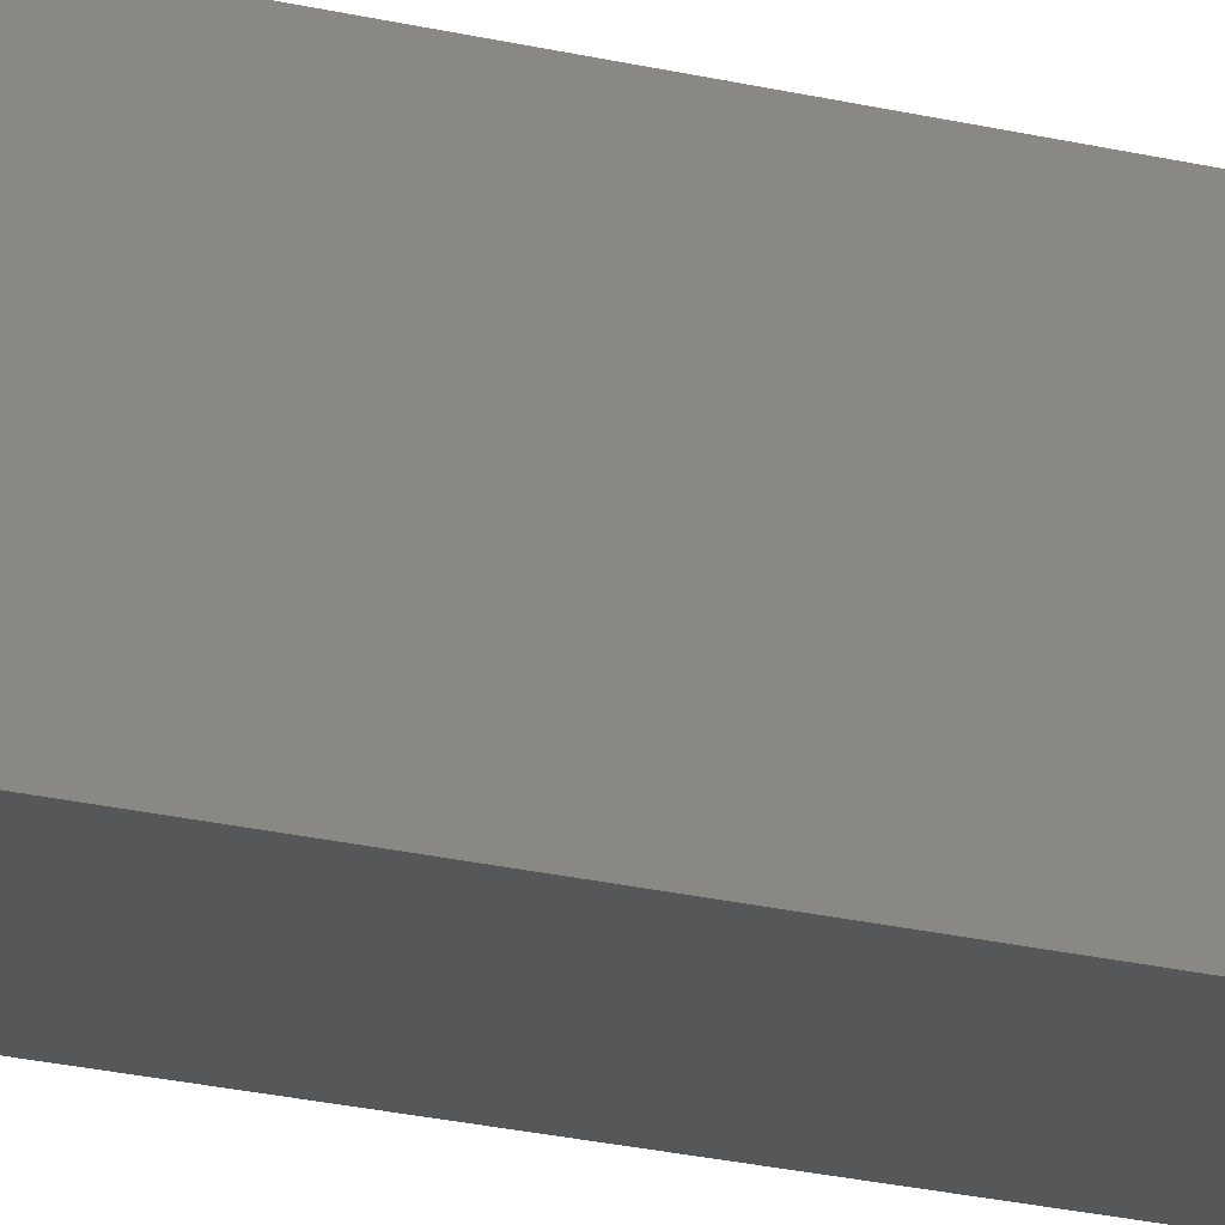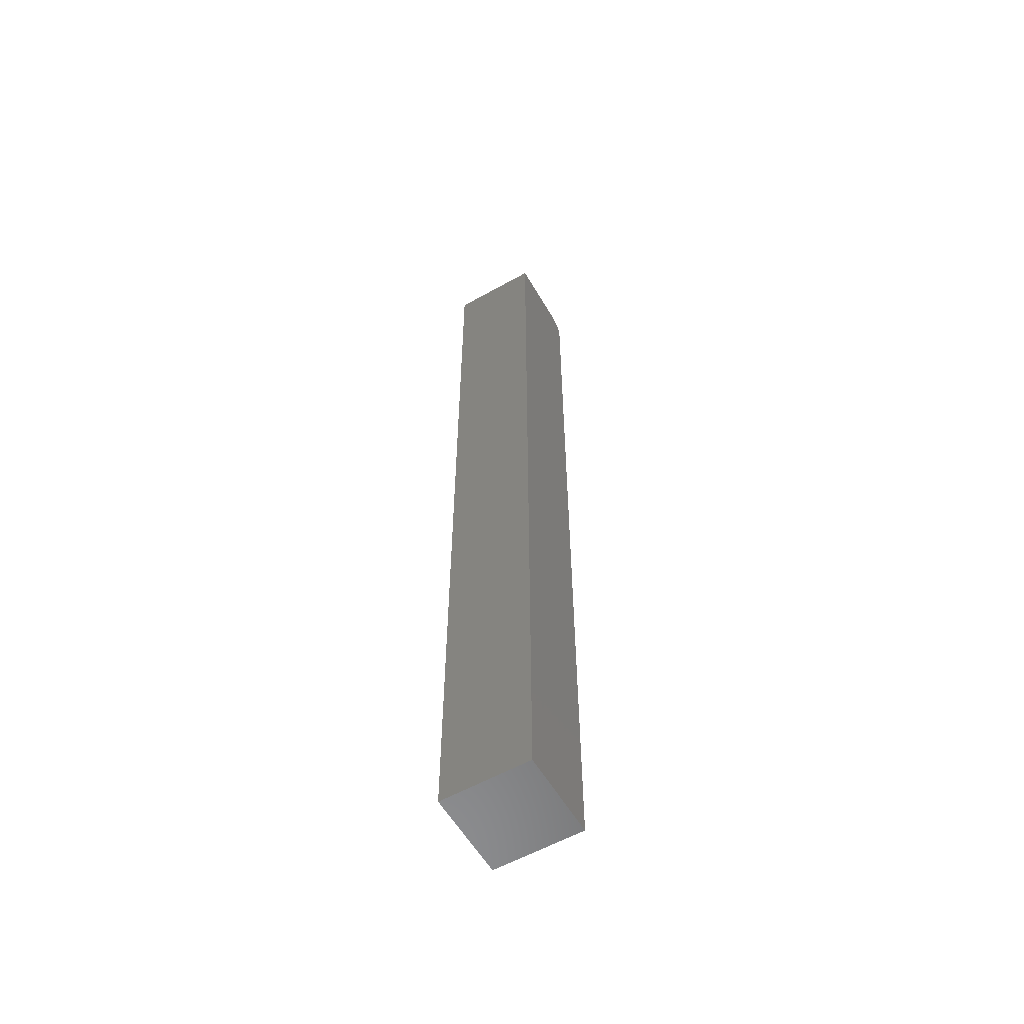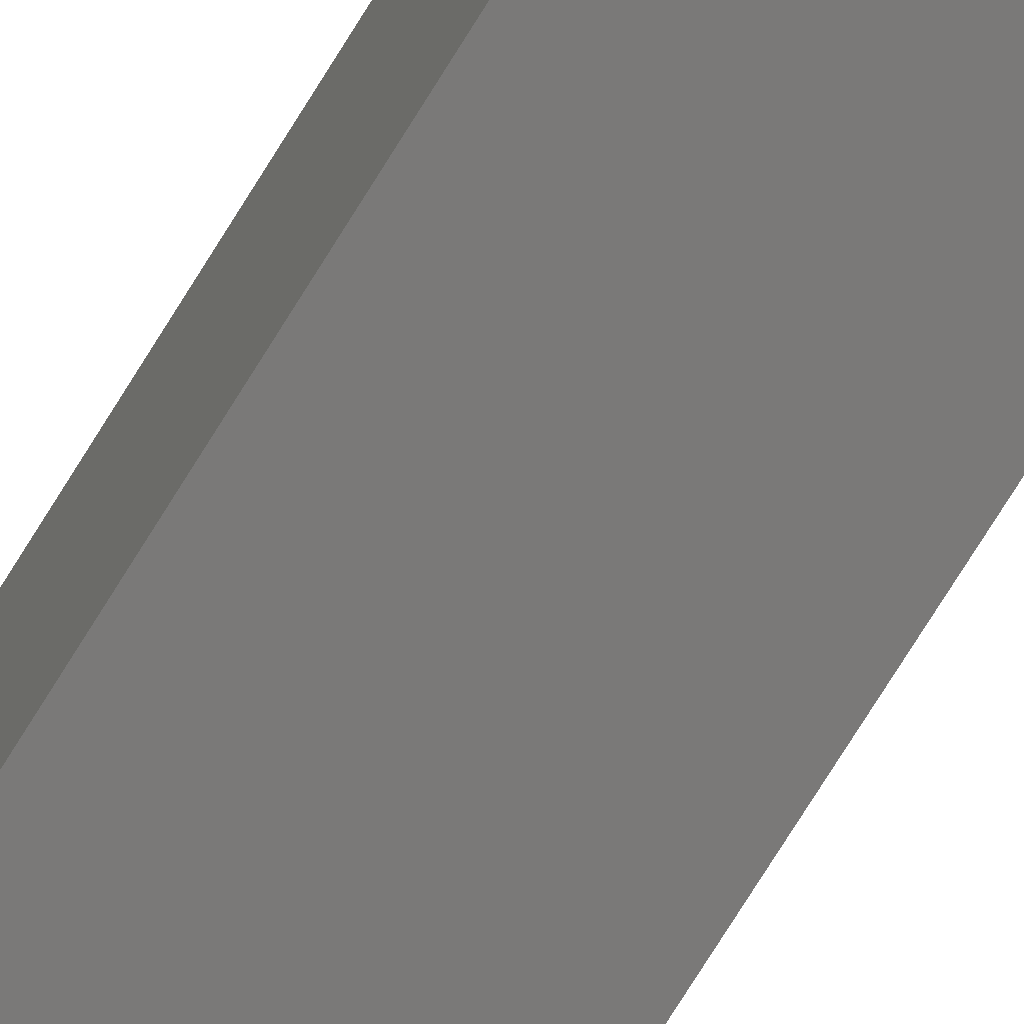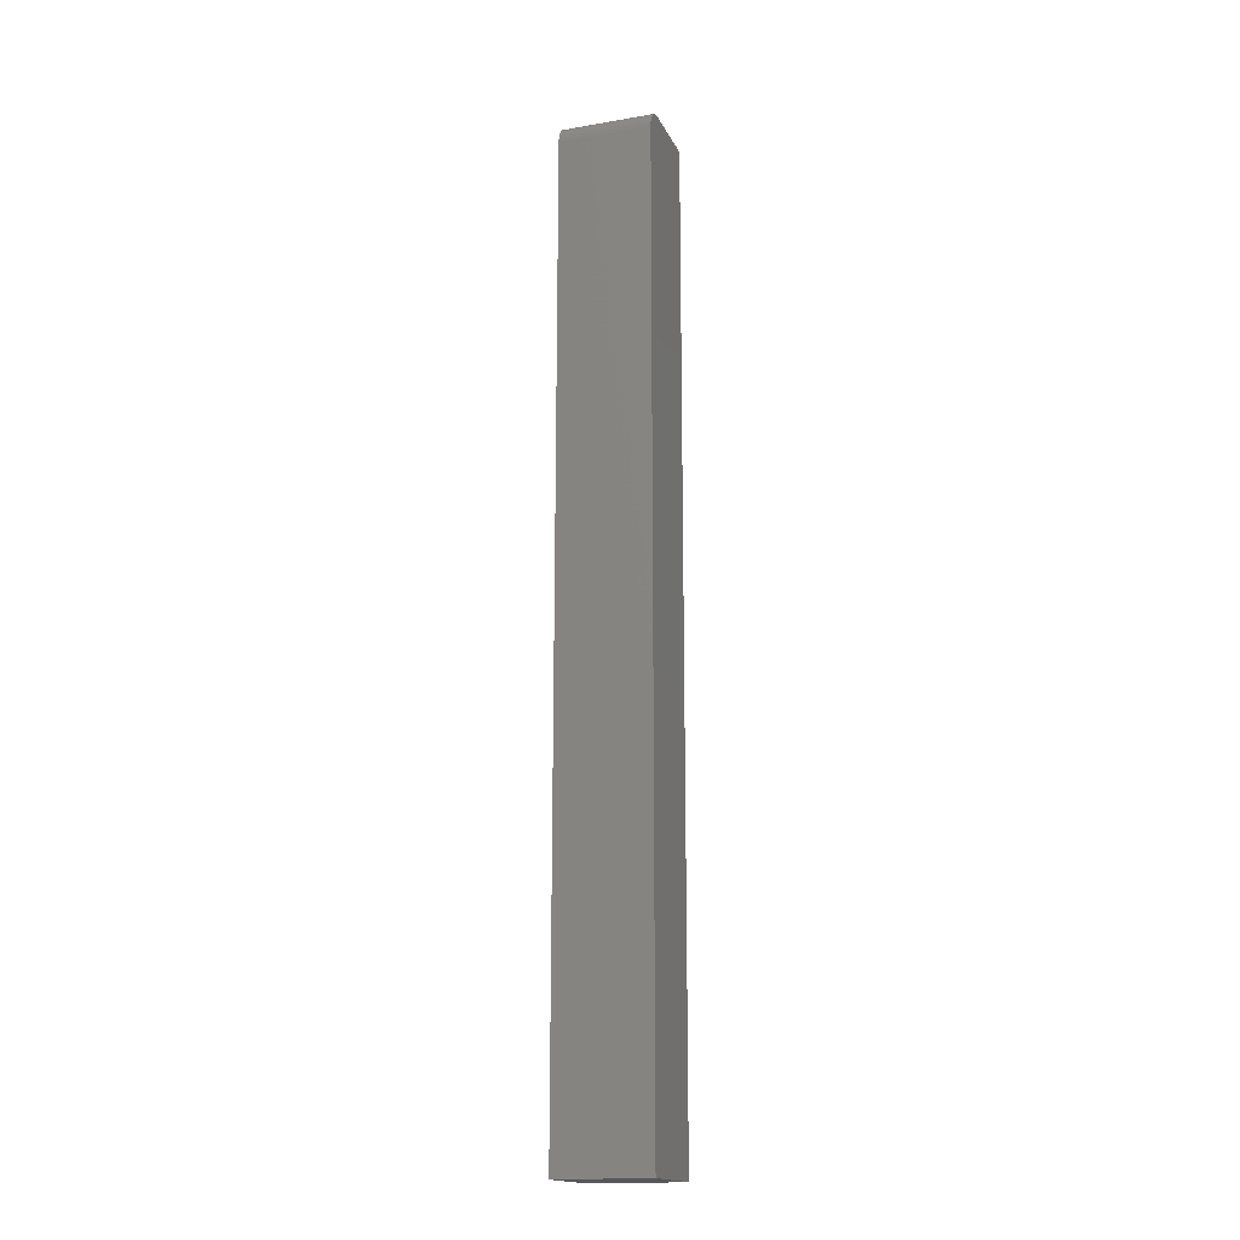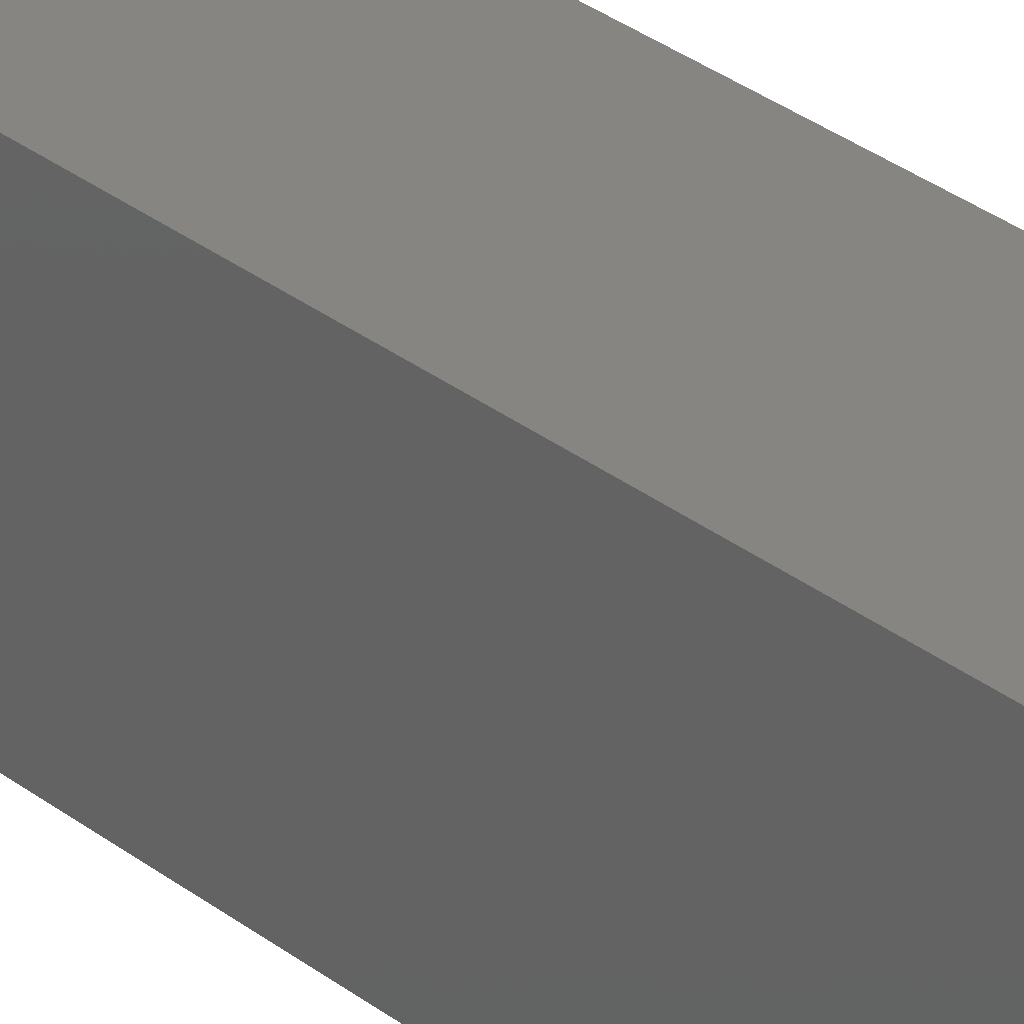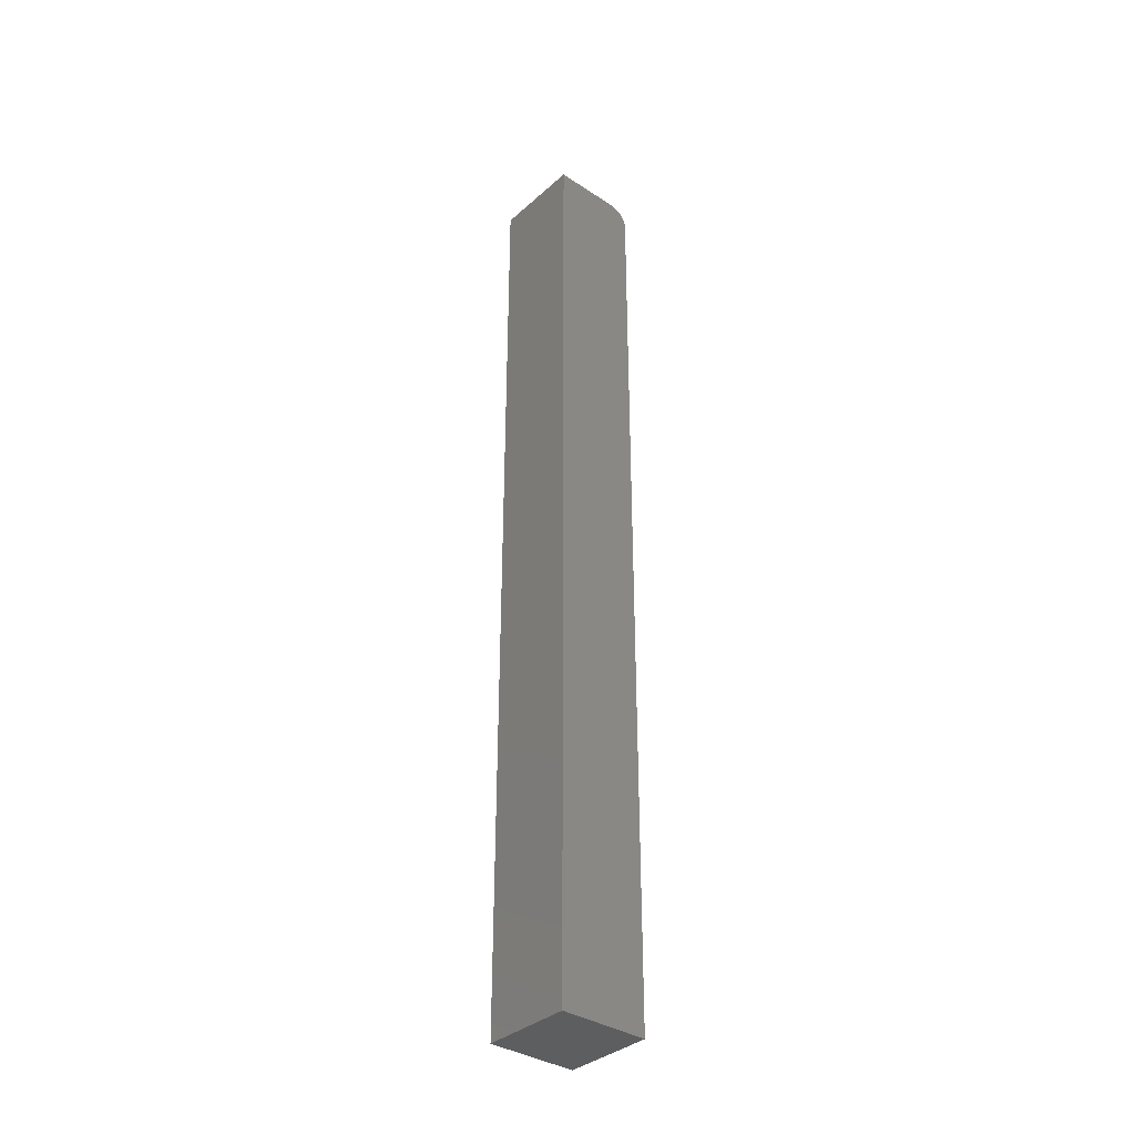
<metadata>
{"format":"stl","ext":"stl","renderer":"f3d","projection":"perspective","resolution":1024,"background":"white","views":[{"elev":-17.2,"azim":61.5,"up":"+Z"},{"elev":-57.9,"azim":-59.9,"up":"+Y"},{"elev":-72.4,"azim":-31.5,"up":"+Z"},{"elev":-17.0,"azim":108.9,"up":"+Y"},{"elev":22.2,"azim":-33.6,"up":"+Z"},{"elev":-35.8,"azim":-40.9,"up":"+Y"}]}
</metadata>
<code>
# stl→obj: 24 verts, 44 faces
v -0.03495 2.568e-19 -0.03906
v -0.03495 4.673e-18 0.03166
v 0.01933 3.646e-18 -0.03906
v 0.01933 8.063e-18 0.03166
v -0.03495 -0.75 0.03166
v 0.03495 -0.75 0.03166
v 0.03495 -0.01562 0.03166
v 0.03465 -0.01258 0.03166
v 0.03376 -0.009646 0.03166
v 0.02237 -0.0003002 0.03166
v 0.03232 -0.006944 0.03166
v 0.03037 -0.004576 0.03166
v 0.02801 -0.002633 0.03166
v 0.02531 -0.001189 0.03166
v 0.03495 -0.01562 -0.03906
v 0.03495 -0.75 -0.03906
v 0.02237 -0.0003002 -0.03906
v 0.02531 -0.001189 -0.03906
v 0.03376 -0.009646 -0.03906
v 0.03465 -0.01258 -0.03906
v -0.03495 -0.75 -0.03906
v 0.02801 -0.002633 -0.03906
v 0.03037 -0.004576 -0.03906
v 0.03232 -0.006944 -0.03906
f 1 2 3
f 3 2 4
f 5 6 7
f 7 8 9
f 10 4 9
f 10 9 11
f 10 11 12
f 10 12 13
f 10 13 14
f 4 2 9
f 9 2 5
f 9 5 7
f 15 7 16
f 16 7 6
f 3 17 18
f 15 19 20
f 21 1 19
f 21 19 15
f 21 15 16
f 1 3 18
f 1 18 22
f 1 22 23
f 1 23 24
f 1 24 19
f 3 4 17
f 17 4 10
f 17 10 18
f 18 10 14
f 18 14 22
f 22 14 13
f 22 13 23
f 23 13 12
f 23 12 24
f 24 12 11
f 24 11 19
f 19 11 9
f 19 9 20
f 20 9 8
f 20 8 15
f 15 8 7
f 21 16 5
f 5 16 6
f 2 1 5
f 5 1 21

</code>
